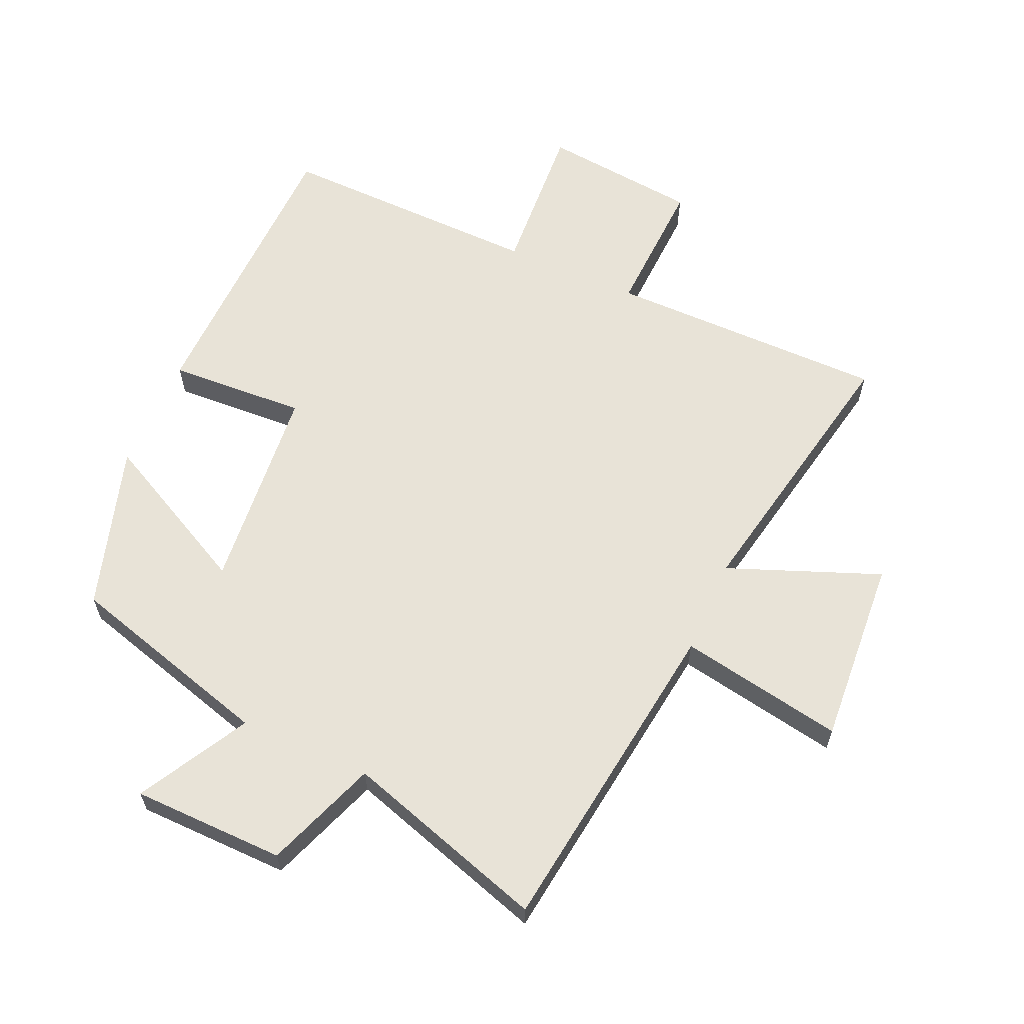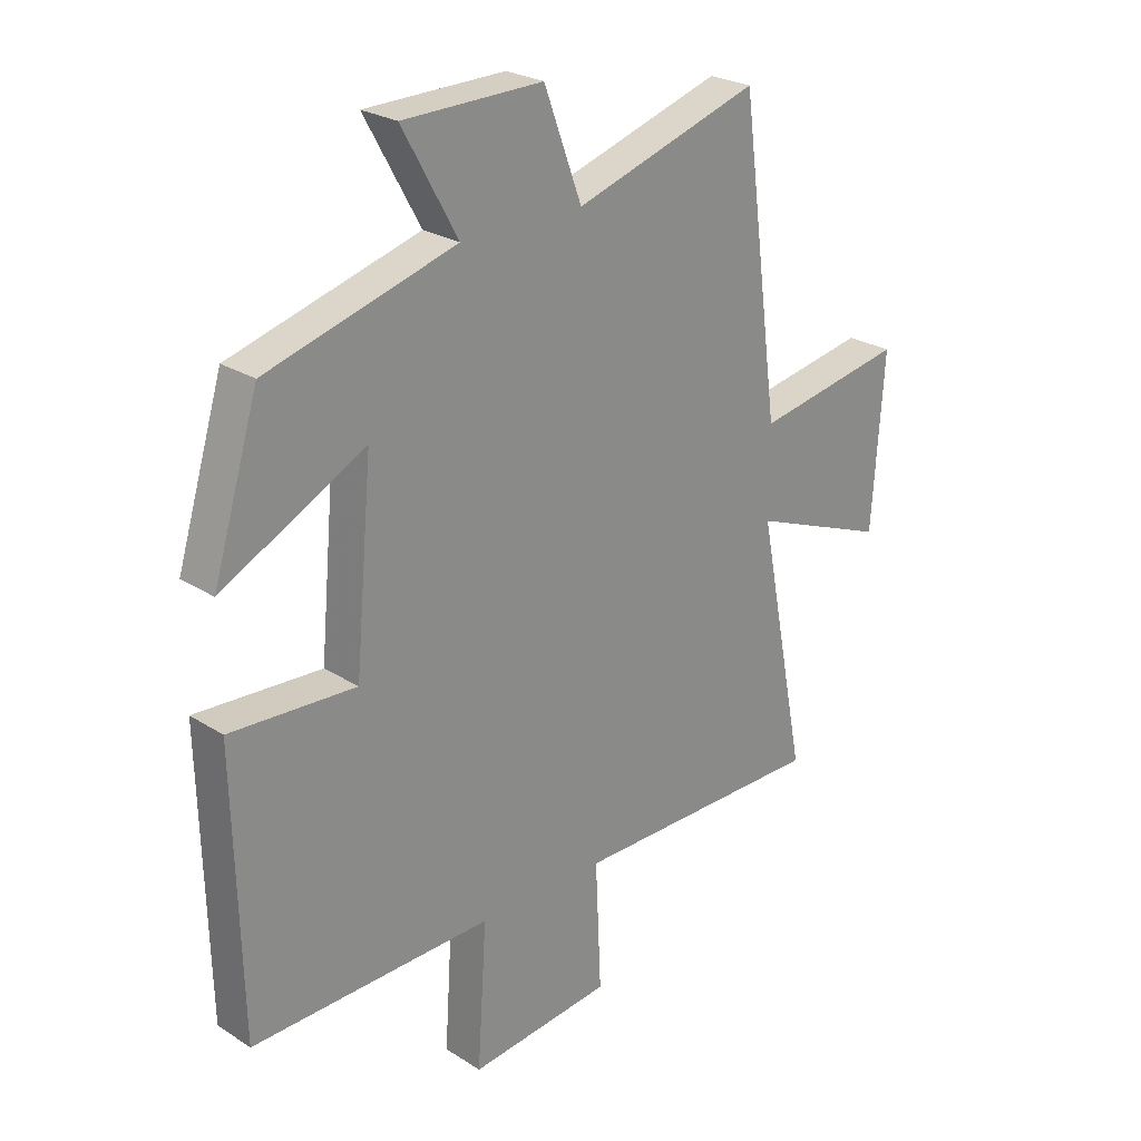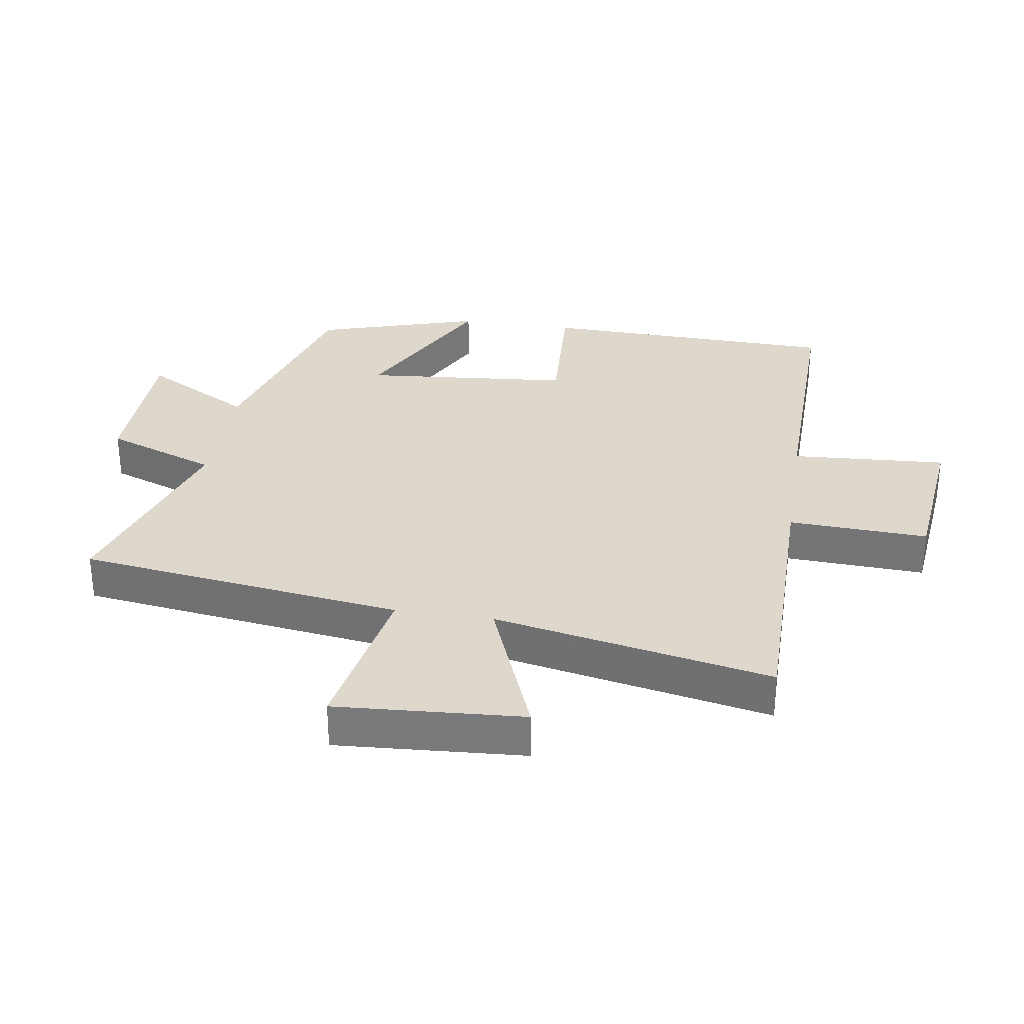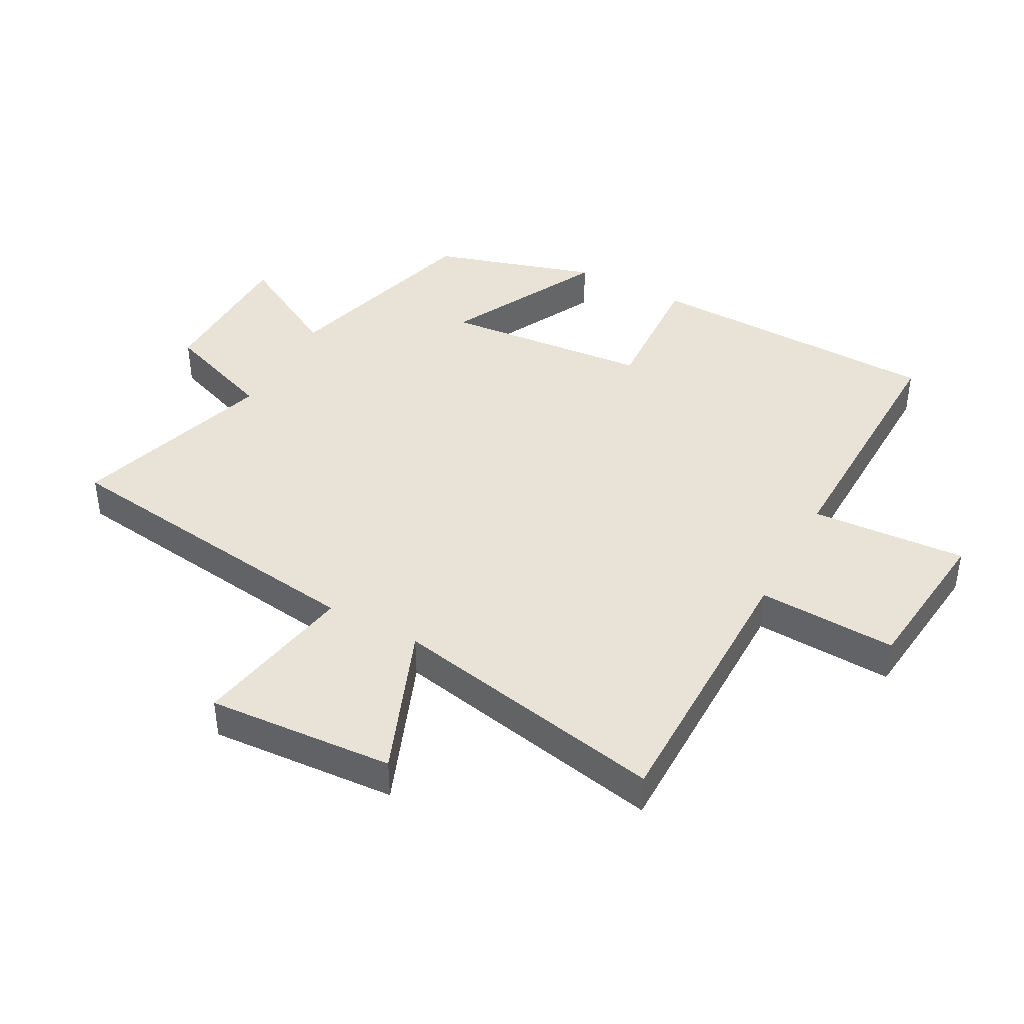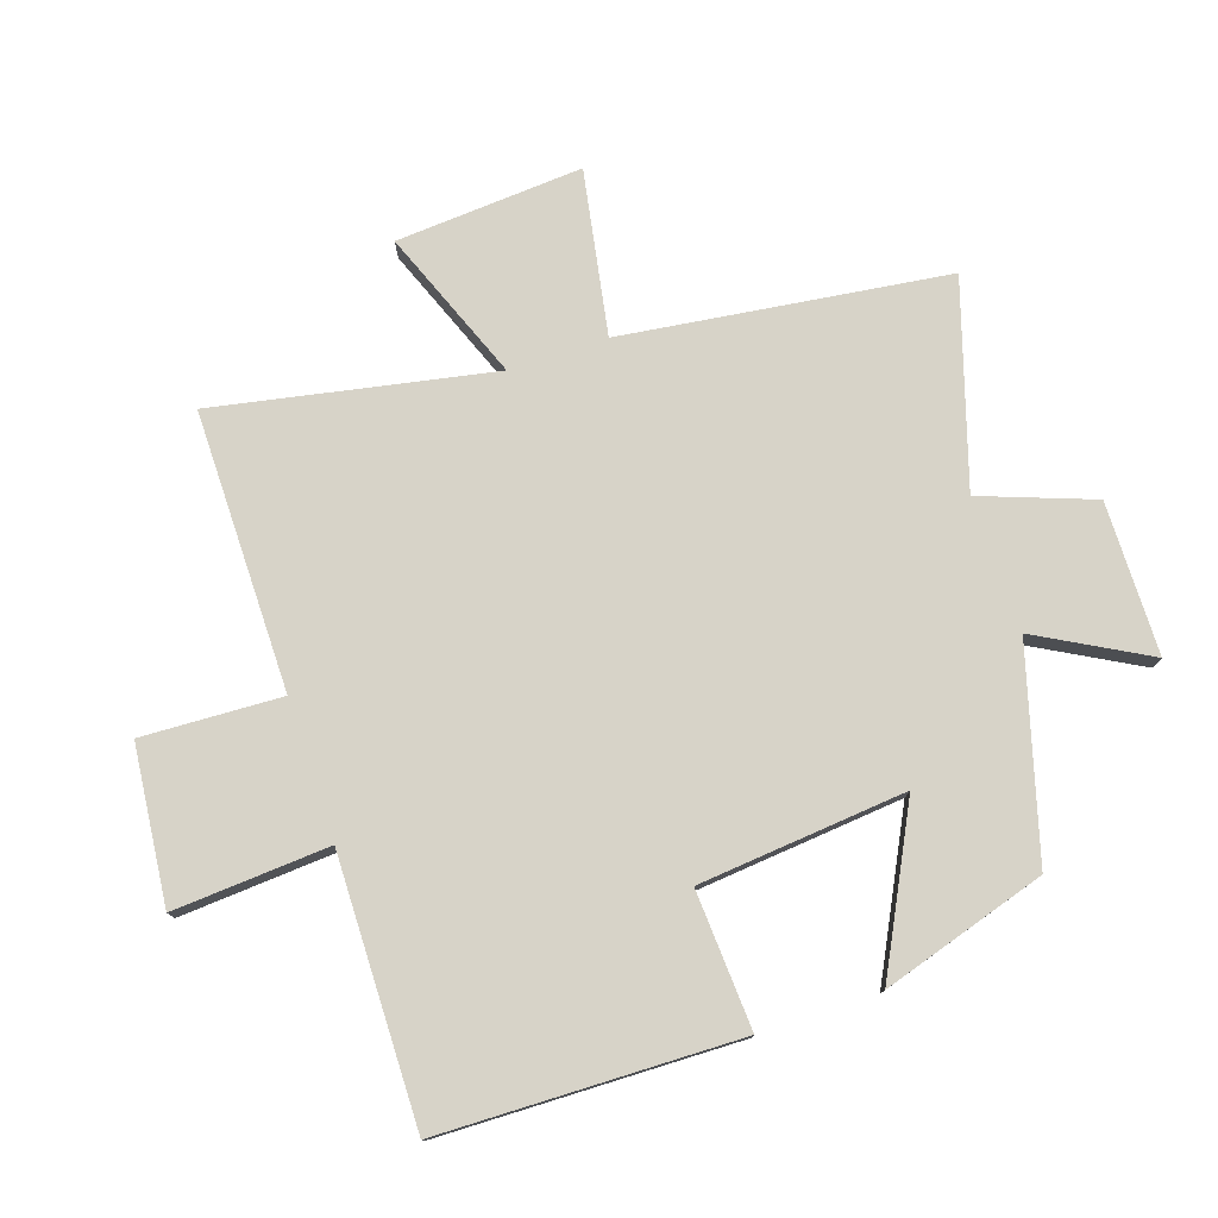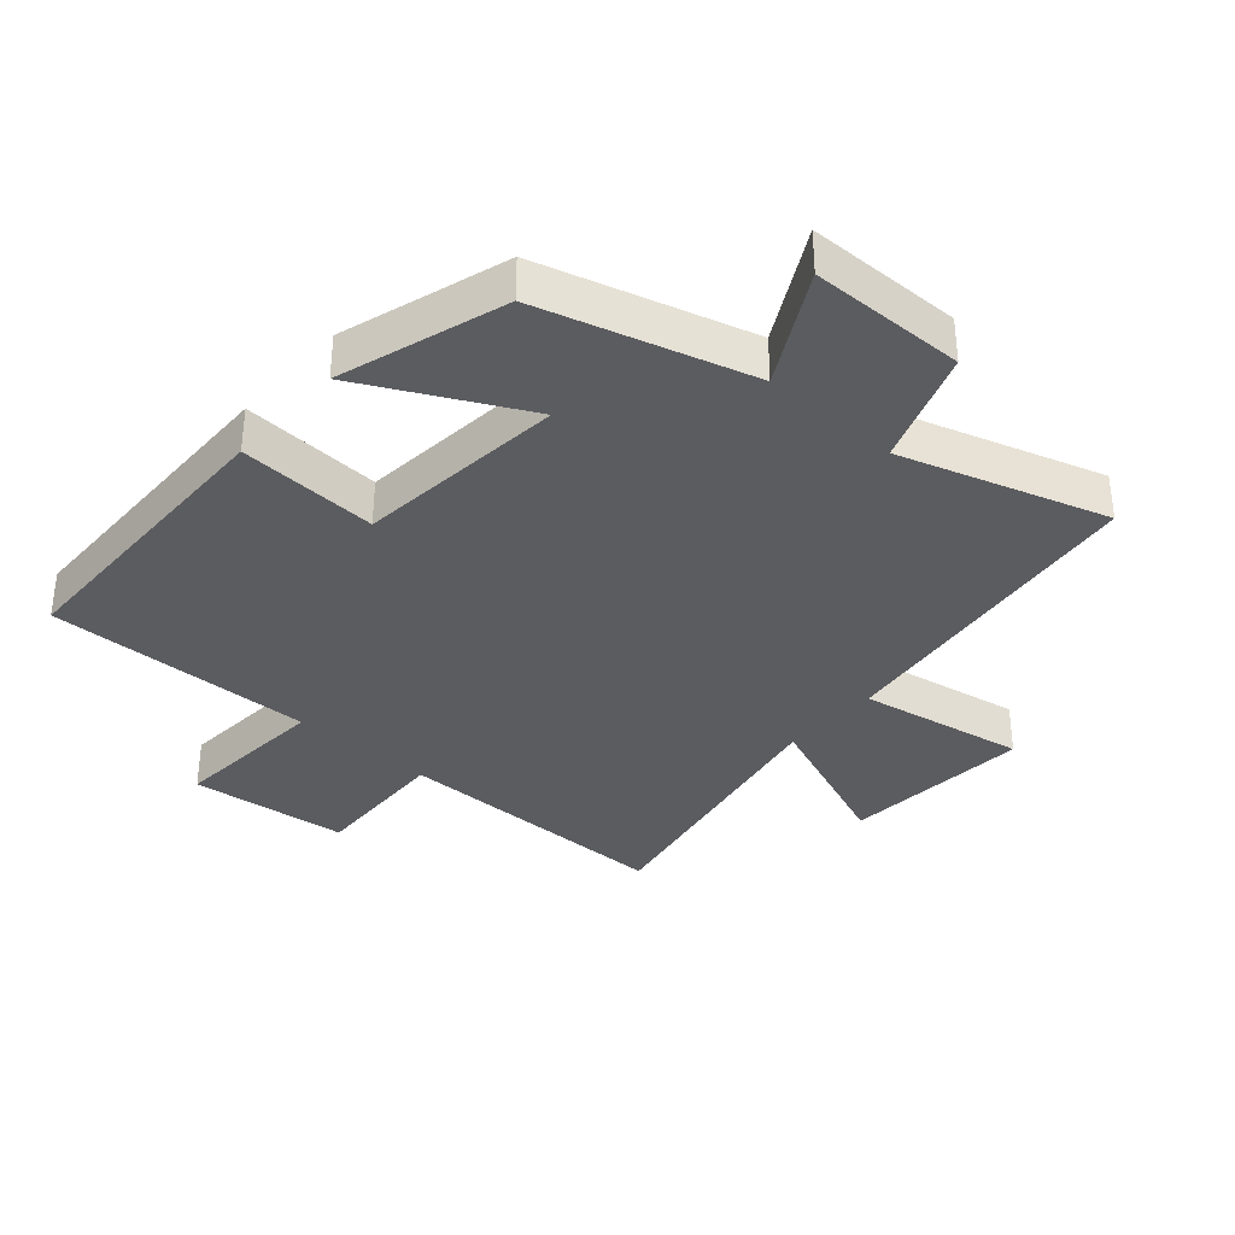
<metadata>
{"format":"obj","ext":"obj","renderer":"f3d","projection":"perspective","resolution":1024,"background":"white","views":[{"elev":61.8,"azim":23.9,"up":"+Y"},{"elev":25.2,"azim":-44.3,"up":"+Z"},{"elev":31.4,"azim":98.9,"up":"+Y"},{"elev":41.8,"azim":118.4,"up":"+Y"},{"elev":77.2,"azim":-108.6,"up":"+Y"},{"elev":-35.1,"azim":-41.5,"up":"+Y"}]}
</metadata>
<code>
v 0.432 0.07 0.6
v 0.5 0.07 0.09
v 0.758 0.07 0.137
v 0.738 0.07 -0.157
v 0.5 0.07 -0.064
v 0.586 0.07 -0.5
v 0.147 0.07 -0.5
v 0.157 0.07 -0.719
v -0.089 0.07 -0.745
v -0.073 0.07 -0.5
v -0.489 0.07 -0.508
v -0.5 0.07 -0.039
v -0.284 0.07 -0.051
v -0.254 0.07 0.275
v -0.5 0.07 0.149
v -0.421 0.07 0.407
v -0.096 0.07 0.5
v -0.191 0.07 0.672
v 0.049 0.07 0.676
v 0.114 0.07 0.5
v 0.432 0 0.6
v 0.5 0 0.09
v 0.758 0 0.137
v 0.738 0 -0.157
v 0.5 0 -0.064
v 0.586 0 -0.5
v 0.147 0 -0.5
v 0.157 0 -0.719
v -0.089 0 -0.745
v -0.073 0 -0.5
v -0.489 0 -0.508
v -0.5 0 -0.039
v -0.284 0 -0.051
v -0.254 0 0.275
v -0.5 0 0.149
v -0.421 0 0.407
v -0.096 0 0.5
v -0.191 0 0.672
v 0.049 0 0.676
v 0.114 0 0.5
f 17 18 19 20
f 16 17 20
f 15 16 20
f 14 15 20
f 20 1 2
f 14 20 2
f 13 14 2
f 10 11 12 13
f 10 13 2
f 7 8 9 10
f 5 6 7 10
f 5 10 2 3
f 3 4 5
f 40 39 38 37
f 40 37 36
f 40 36 35
f 40 35 34
f 22 21 40
f 22 40 34
f 22 34 33
f 33 32 31 30
f 22 33 30
f 30 29 28 27
f 30 27 26 25
f 23 22 30 25
f 25 24 23
f 1 21 22 2
f 2 22 23 3
f 3 23 24 4
f 4 24 25 5
f 5 25 26 6
f 6 26 27 7
f 7 27 28 8
f 8 28 29 9
f 9 29 30 10
f 10 30 31 11
f 11 31 32 12
f 12 32 33 13
f 13 33 34 14
f 14 34 35 15
f 15 35 36 16
f 16 36 37 17
f 17 37 38 18
f 18 38 39 19
f 19 39 40 20
f 20 40 21 1

</code>
